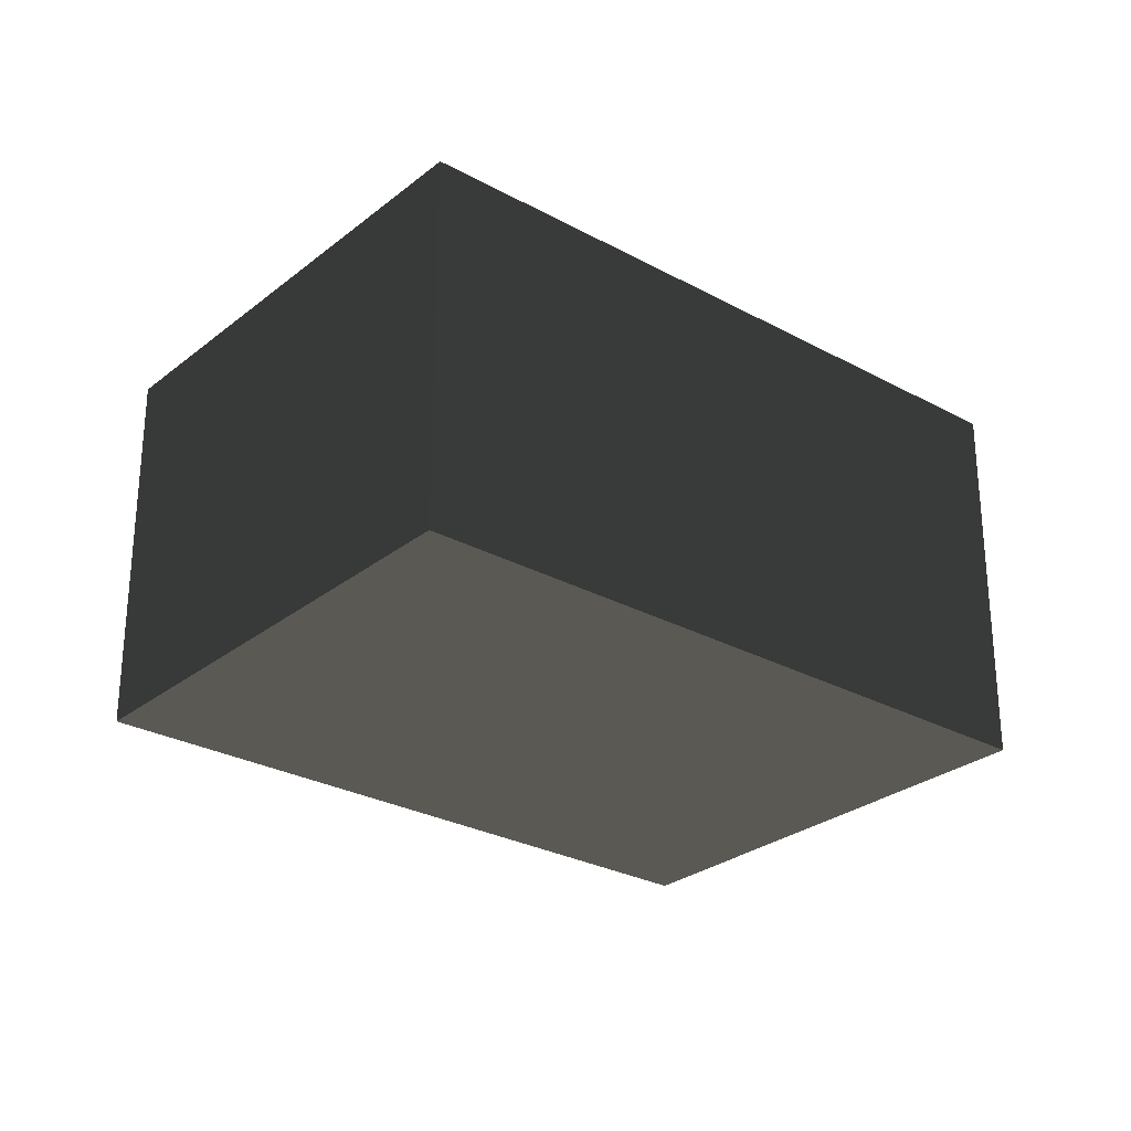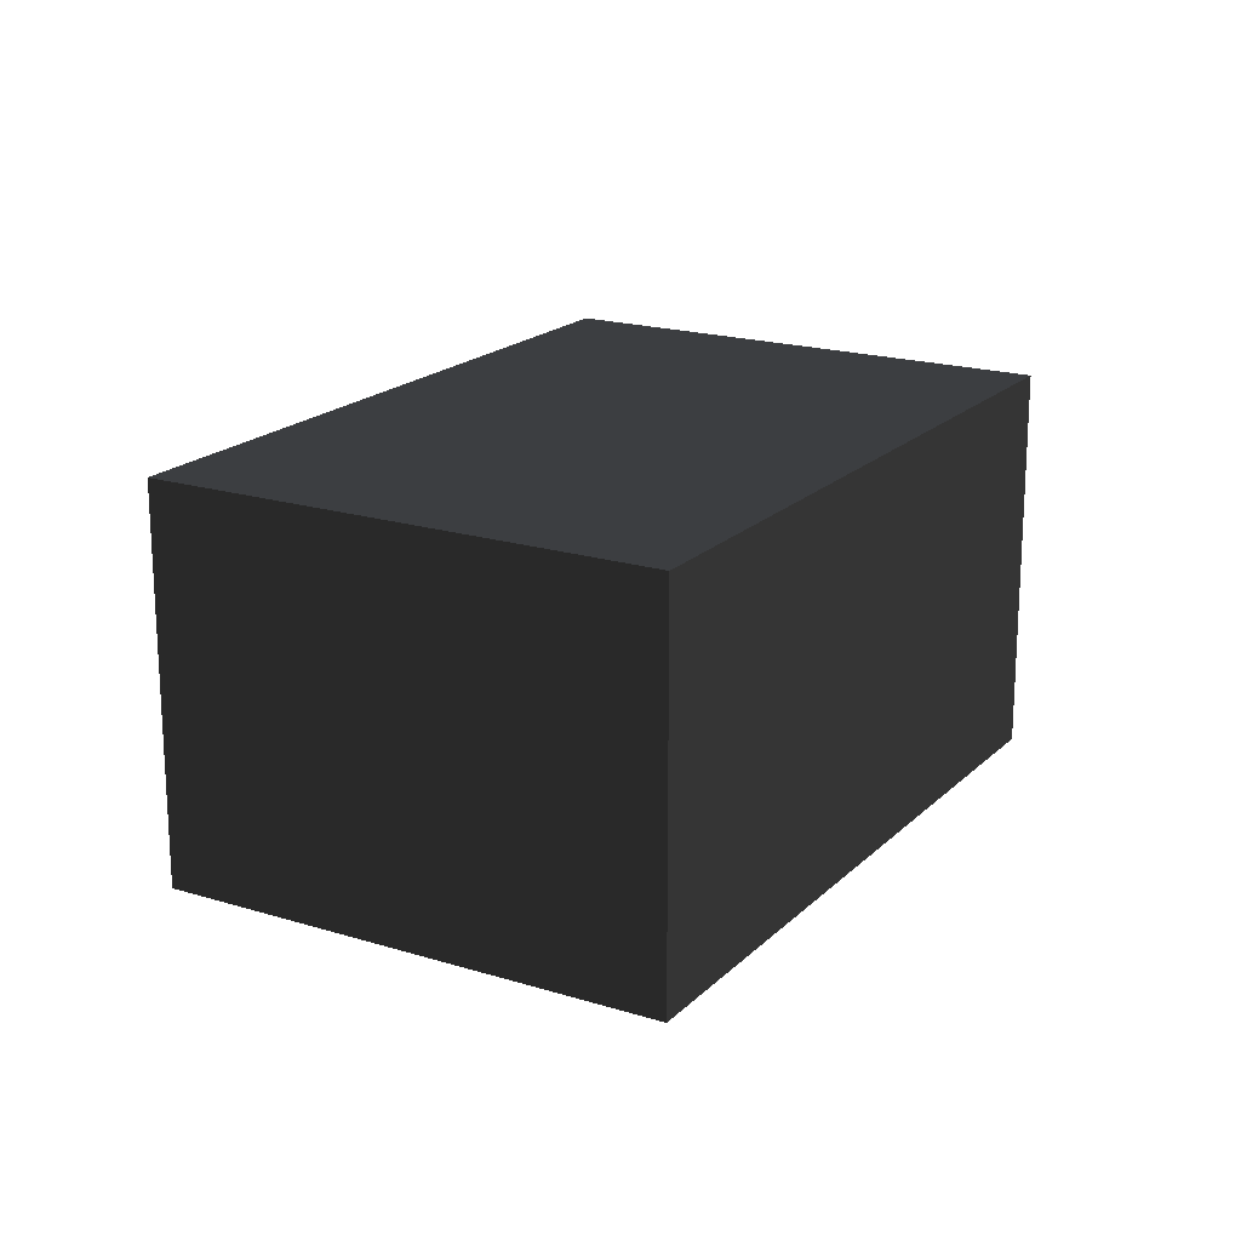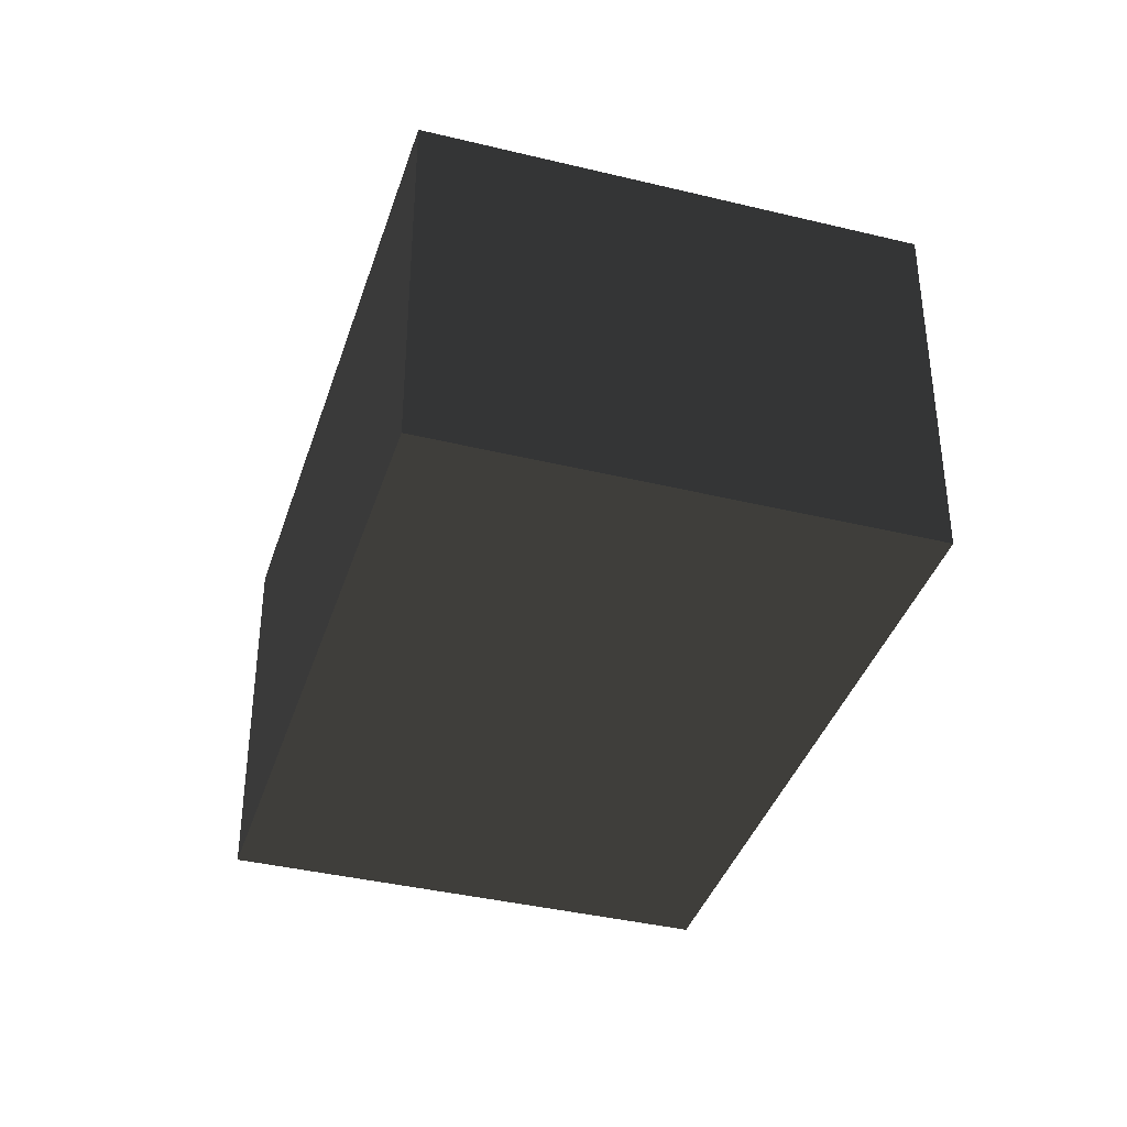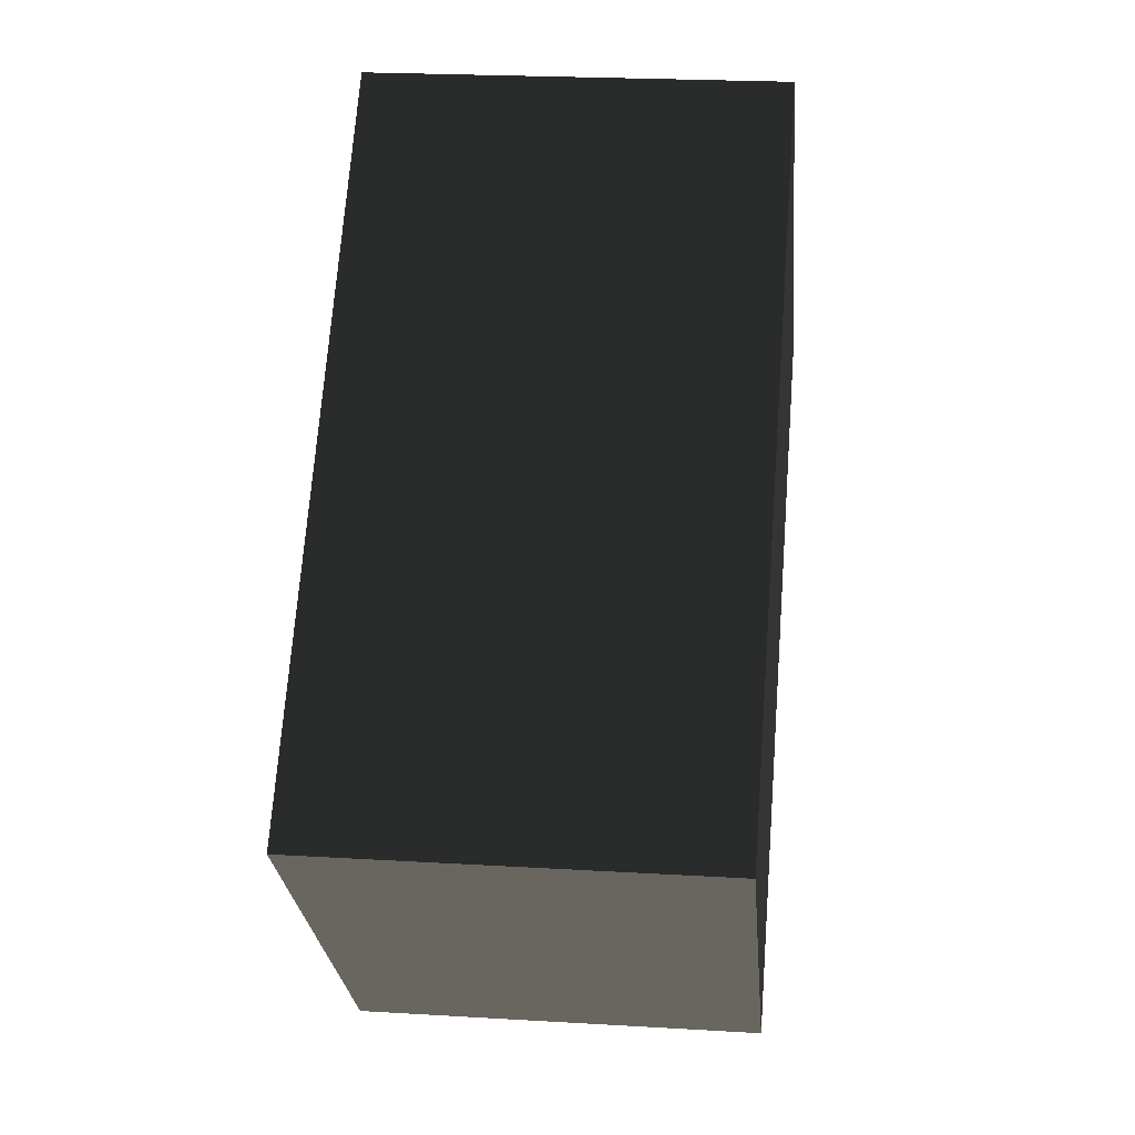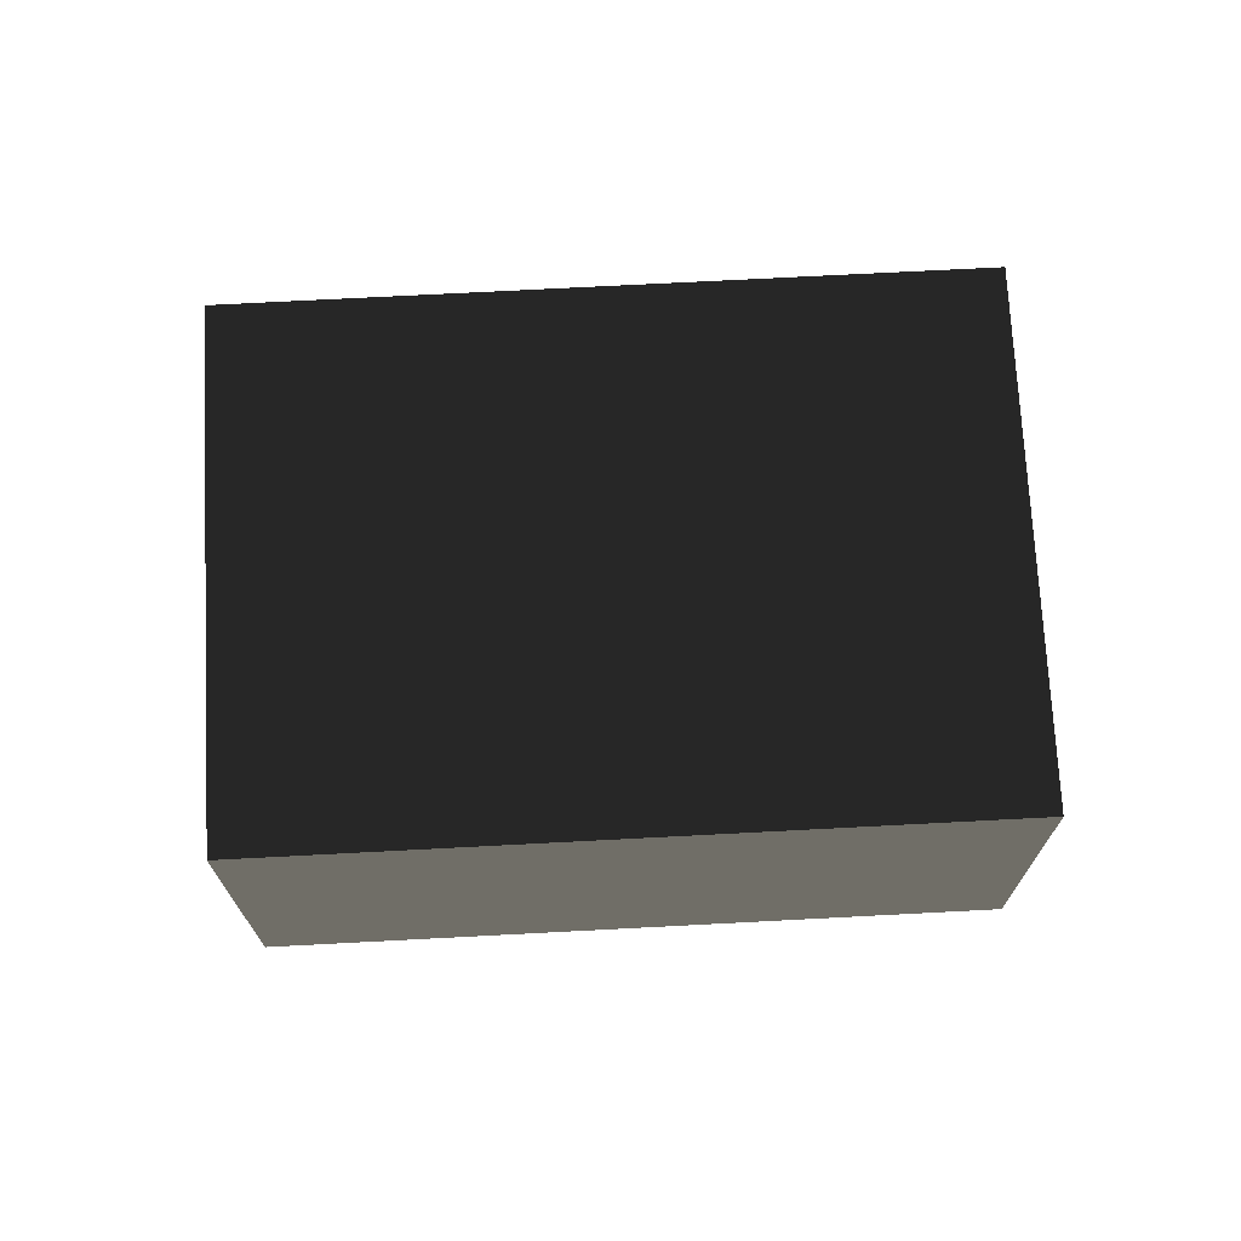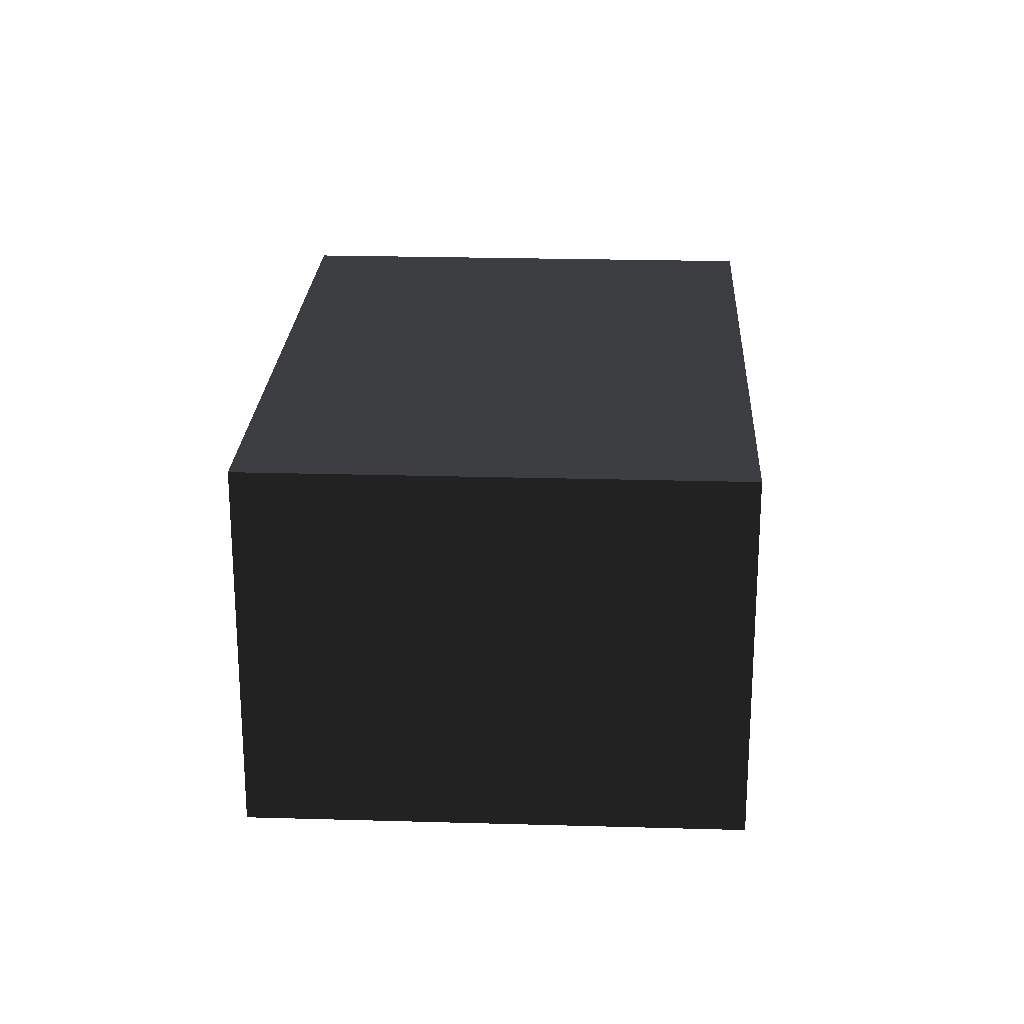
<metadata>
{"format":"obj","ext":"obj","renderer":"f3d","projection":"perspective","resolution":1024,"background":"white","views":[{"elev":-27.8,"azim":95.2,"up":"+Y"},{"elev":19.0,"azim":75.4,"up":"+Y"},{"elev":-38.4,"azim":27.9,"up":"+Y"},{"elev":22.1,"azim":-84.0,"up":"+Z"},{"elev":72.1,"azim":132.0,"up":"+Y"},{"elev":23.3,"azim":-132.2,"up":"+Y"}]}
</metadata>
<code>
v 0.853 0.25 0.147
v -0.853 0.25 -0.147
v -0.147 0.25 -0.853
v 0.147 0.25 0.853
v -0.853 -0.5 -0.147
v 0.853 -0.5 0.147
v -0.147 -0.5 -0.853
v 0.147 -0.5 0.853
g 1
f 7 5 3
f 2 3 5
g 2
f 4 8 1
f 6 1 8
g 3
f 7 6 5
f 8 5 6
g 4
f 3 2 1
f 4 1 2
g 5
f 5 8 2
f 4 2 8
g 6
f 6 7 1
f 3 1 7

</code>
